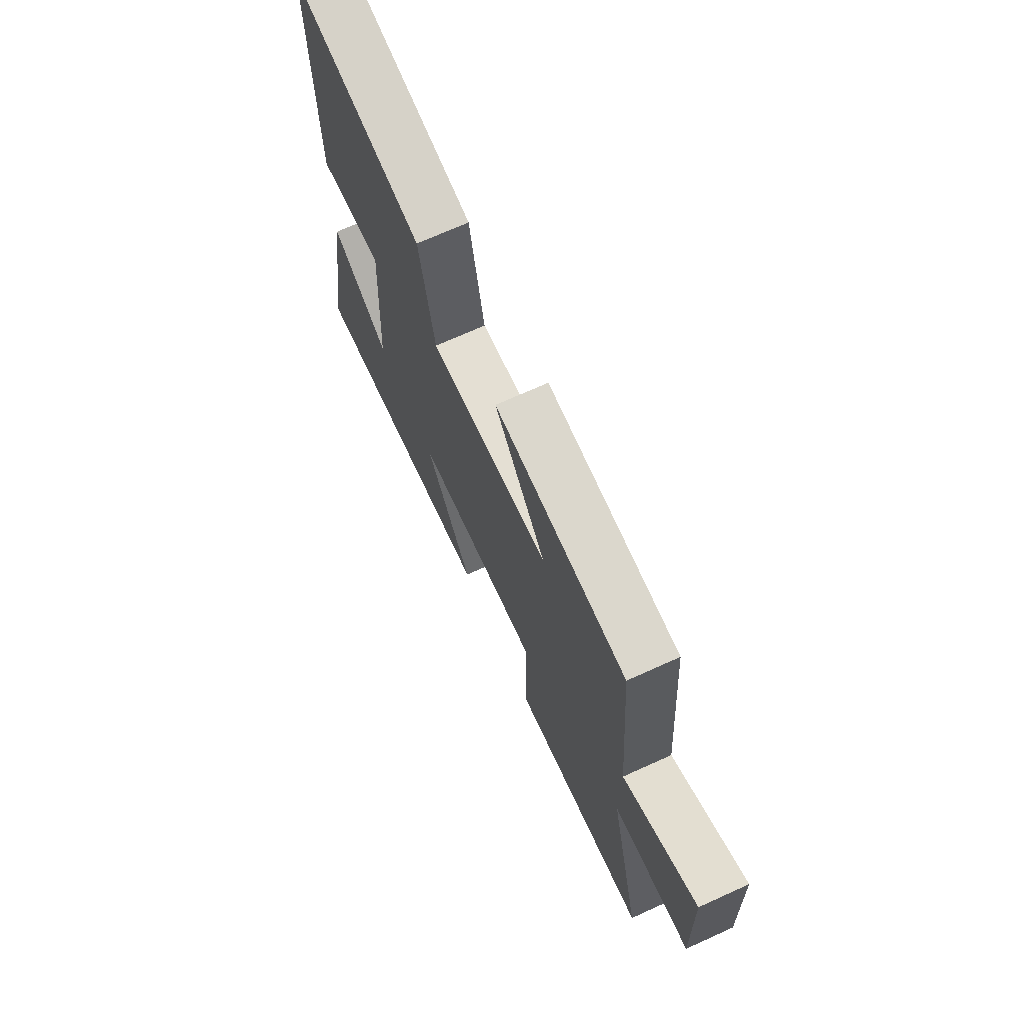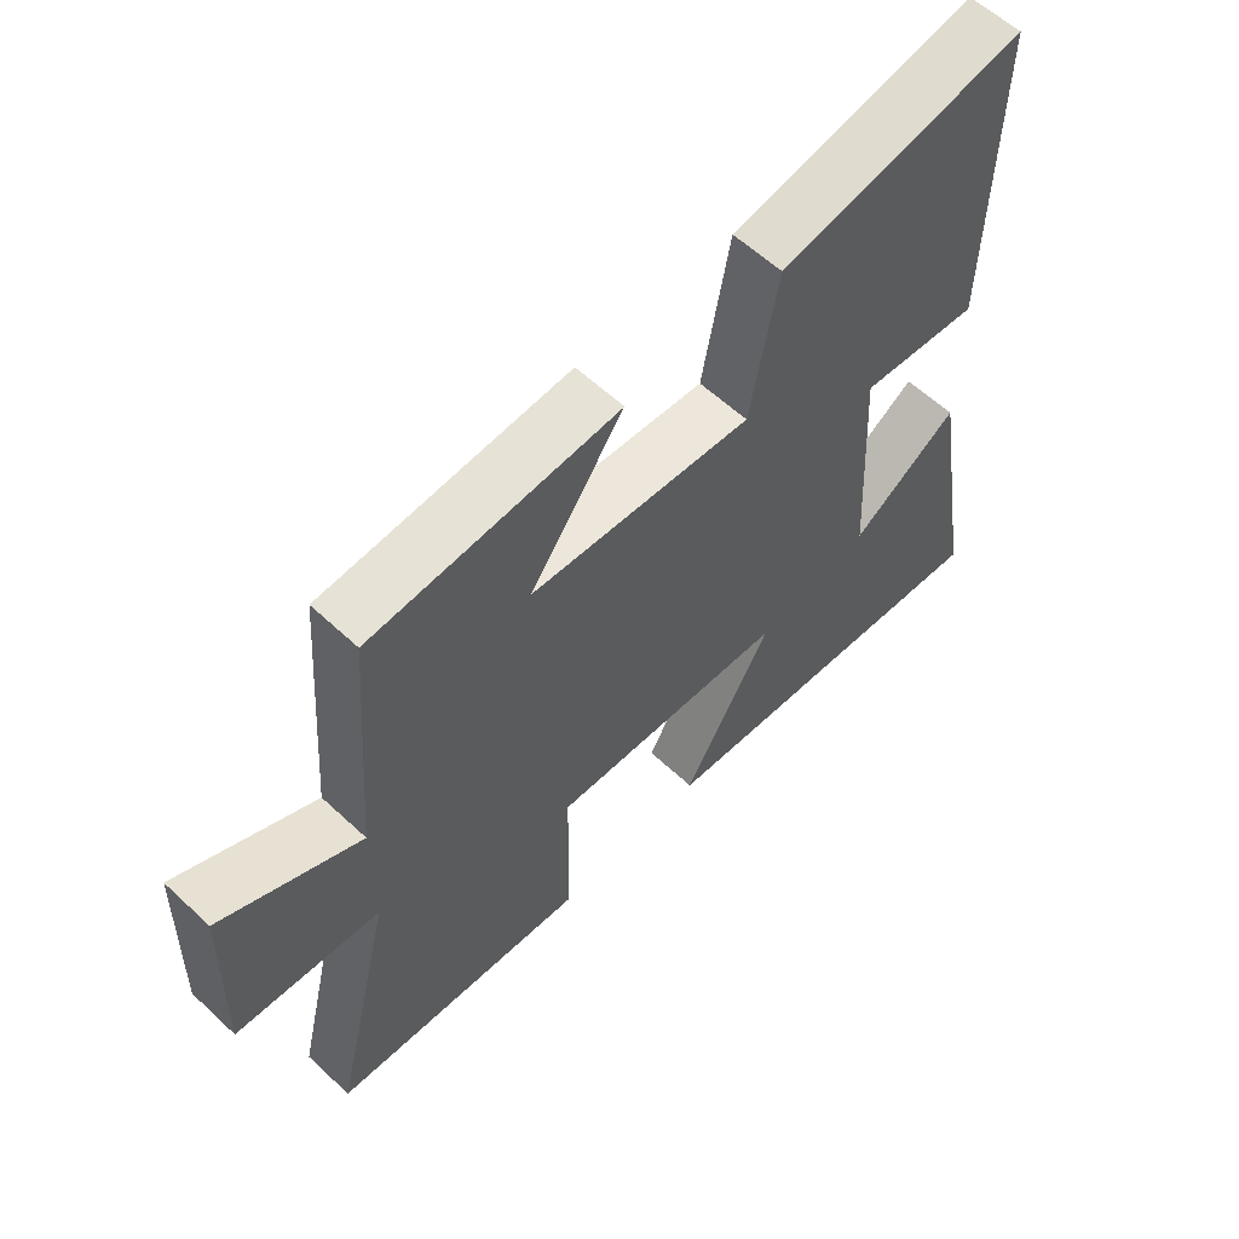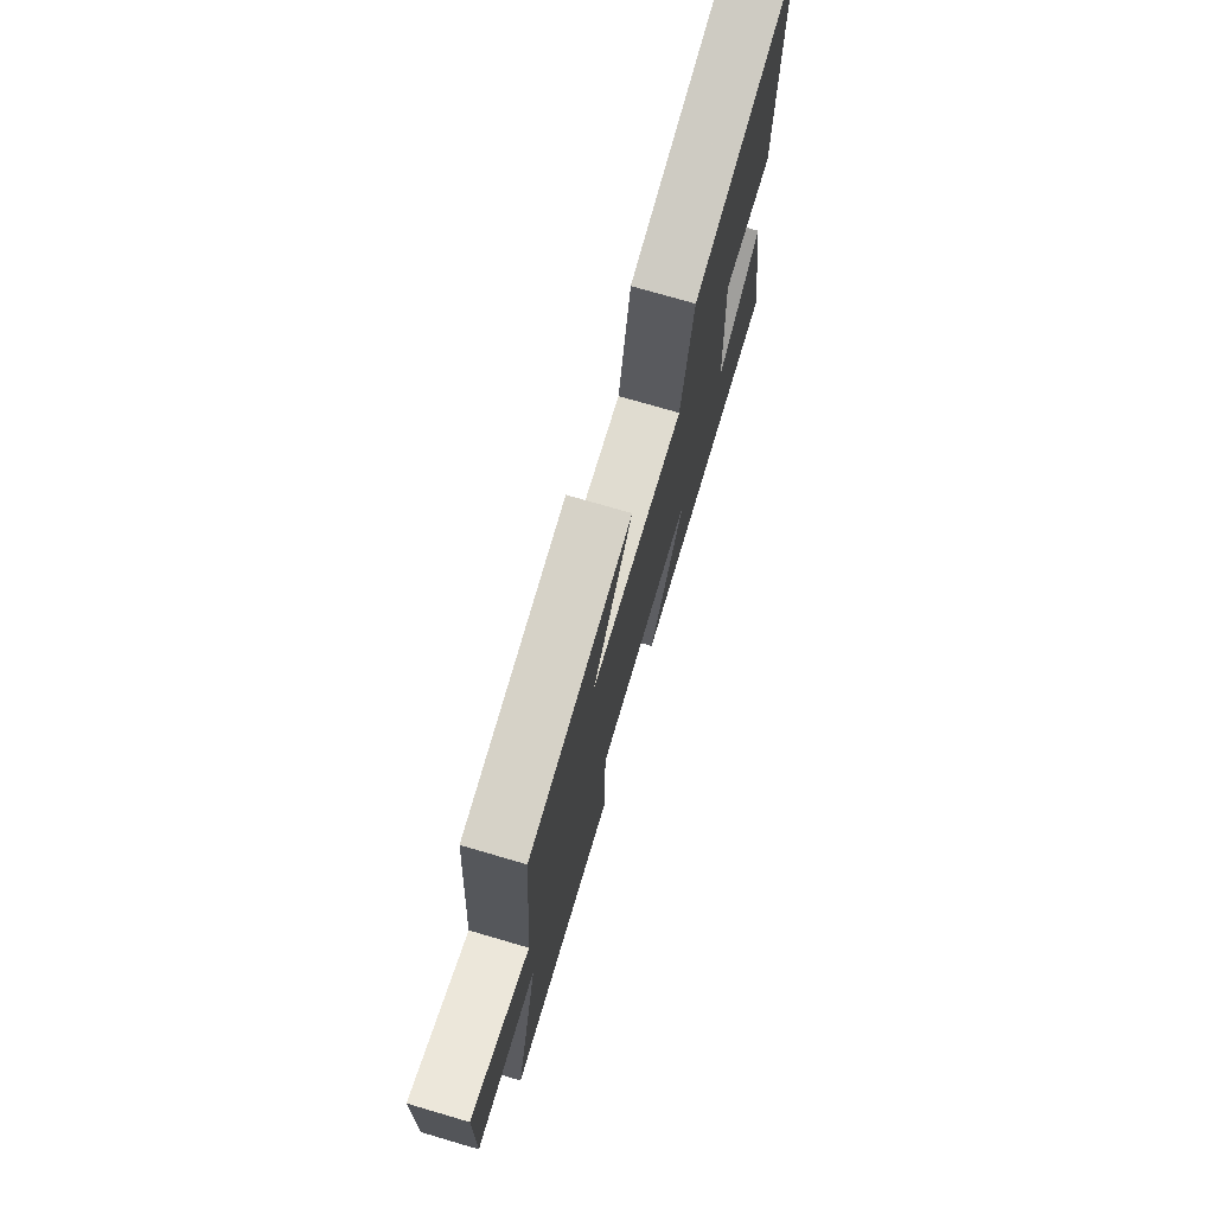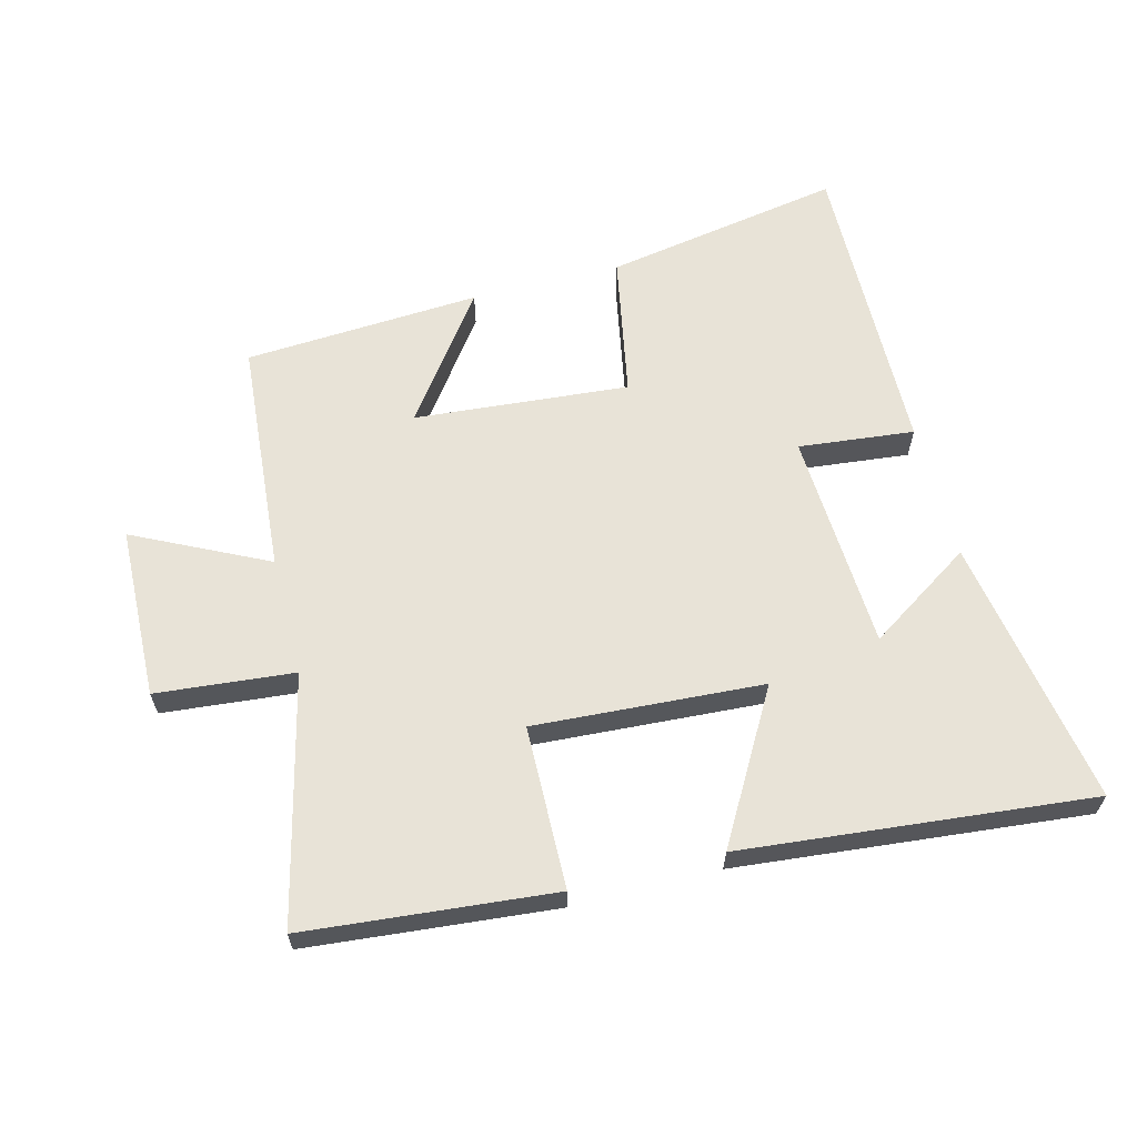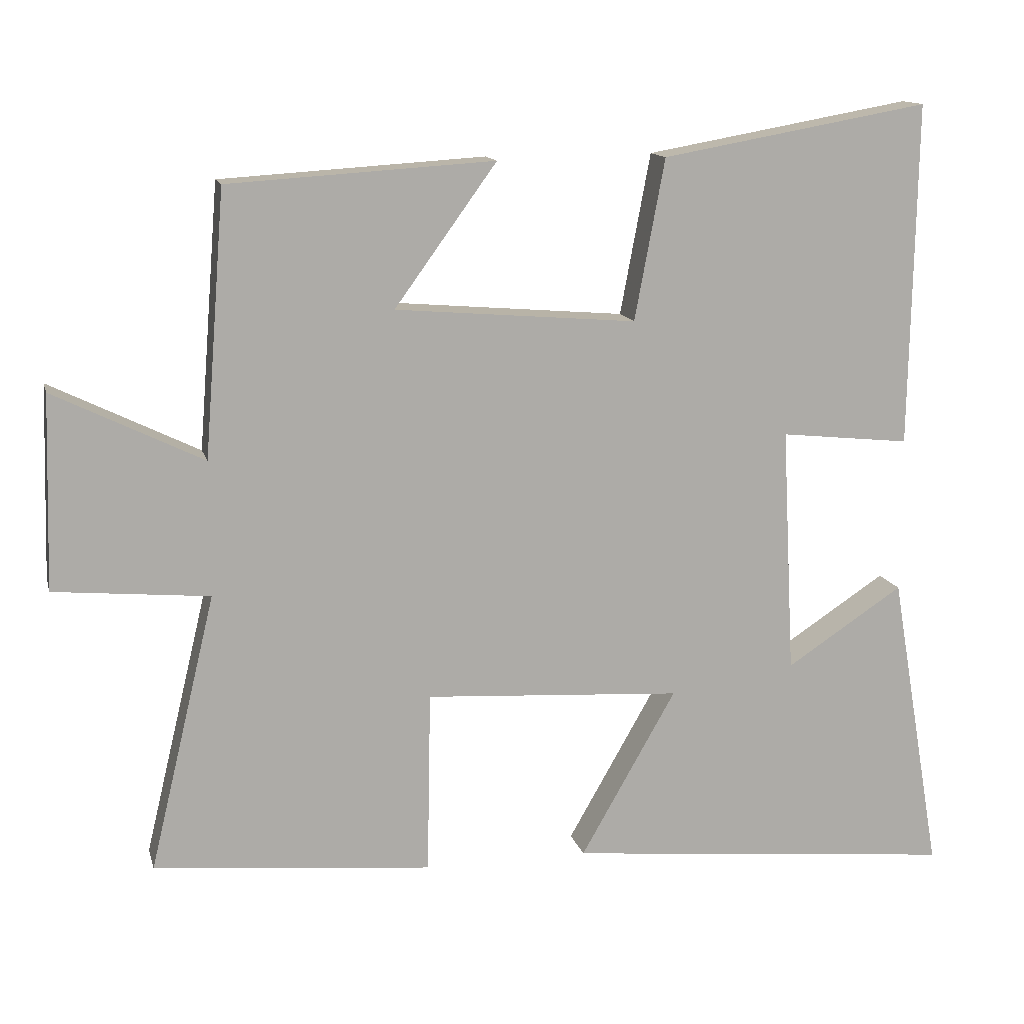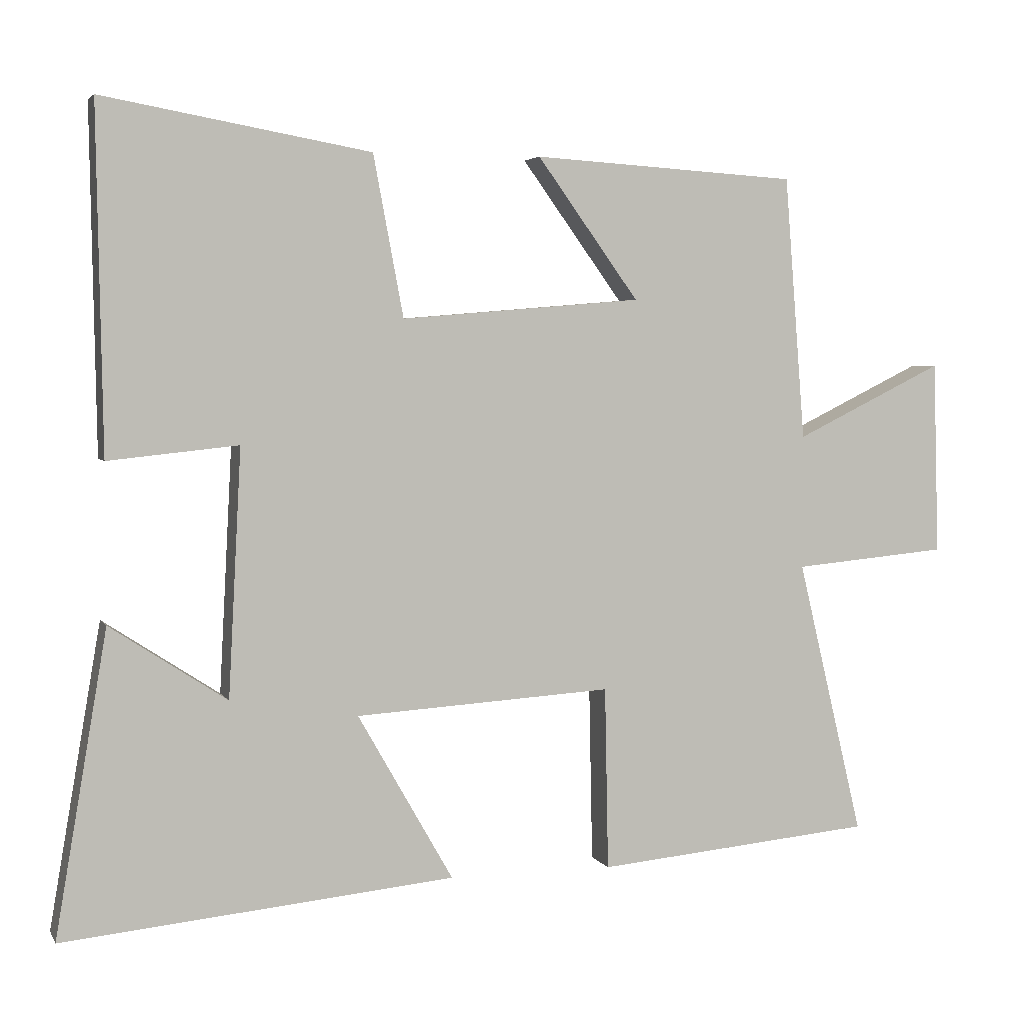
<metadata>
{"format":"obj","ext":"obj","renderer":"f3d","projection":"perspective","resolution":1024,"background":"white","views":[{"elev":70.2,"azim":65.6,"up":"+Z"},{"elev":59.2,"azim":133.8,"up":"+Z"},{"elev":74.6,"azim":106.3,"up":"+Z"},{"elev":62.4,"azim":165.6,"up":"+Y"},{"elev":13.4,"azim":166.4,"up":"+Z"},{"elev":3.8,"azim":-16.9,"up":"+Z"}]}
</metadata>
<code>
v -0.572 0.07 -0.553
v -0.5 0.07 -0.131
v -0.337 0.07 -0.238
v -0.319 0.07 0.106
v -0.5 0.07 0.087
v -0.508 0.07 0.566
v -0.135 0.07 0.5
v -0.093 0.07 0.276
v 0.243 0.07 0.304
v 0.101 0.07 0.5
v 0.471 0.07 0.477
v 0.5 0.07 0.109
v 0.708 0.07 0.211
v 0.716 0.07 -0.059
v 0.5 0.07 -0.079
v 0.592 0.07 -0.464
v 0.204 0.07 -0.5
v 0.199 0.07 -0.245
v -0.159 0.07 -0.267
v -0.026 0.07 -0.5
v -0.572 0 -0.553
v -0.5 0 -0.131
v -0.337 0 -0.238
v -0.319 0 0.106
v -0.5 0 0.087
v -0.508 0 0.566
v -0.135 0 0.5
v -0.093 0 0.276
v 0.243 0 0.304
v 0.101 0 0.5
v 0.471 0 0.477
v 0.5 0 0.109
v 0.708 0 0.211
v 0.716 0 -0.059
v 0.5 0 -0.079
v 0.592 0 -0.464
v 0.204 0 -0.5
v 0.199 0 -0.245
v -0.159 0 -0.267
v -0.026 0 -0.5
f 19 20 1
f 15 16 17 18
f 15 18 19
f 12 13 14 15
f 12 15 19
f 9 10 11 12
f 8 9 12 19
f 4 5 6 7
f 3 4 7 8
f 1 2 3
f 19 1 3
f 3 8 19
f 21 40 39
f 38 37 36 35
f 39 38 35
f 35 34 33 32
f 39 35 32
f 32 31 30 29
f 39 32 29 28
f 27 26 25 24
f 28 27 24 23
f 23 22 21
f 23 21 39
f 39 28 23
f 1 21 22 2
f 2 22 23 3
f 3 23 24 4
f 4 24 25 5
f 5 25 26 6
f 6 26 27 7
f 7 27 28 8
f 8 28 29 9
f 9 29 30 10
f 10 30 31 11
f 11 31 32 12
f 12 32 33 13
f 13 33 34 14
f 14 34 35 15
f 15 35 36 16
f 16 36 37 17
f 17 37 38 18
f 18 38 39 19
f 19 39 40 20
f 20 40 21 1

</code>
